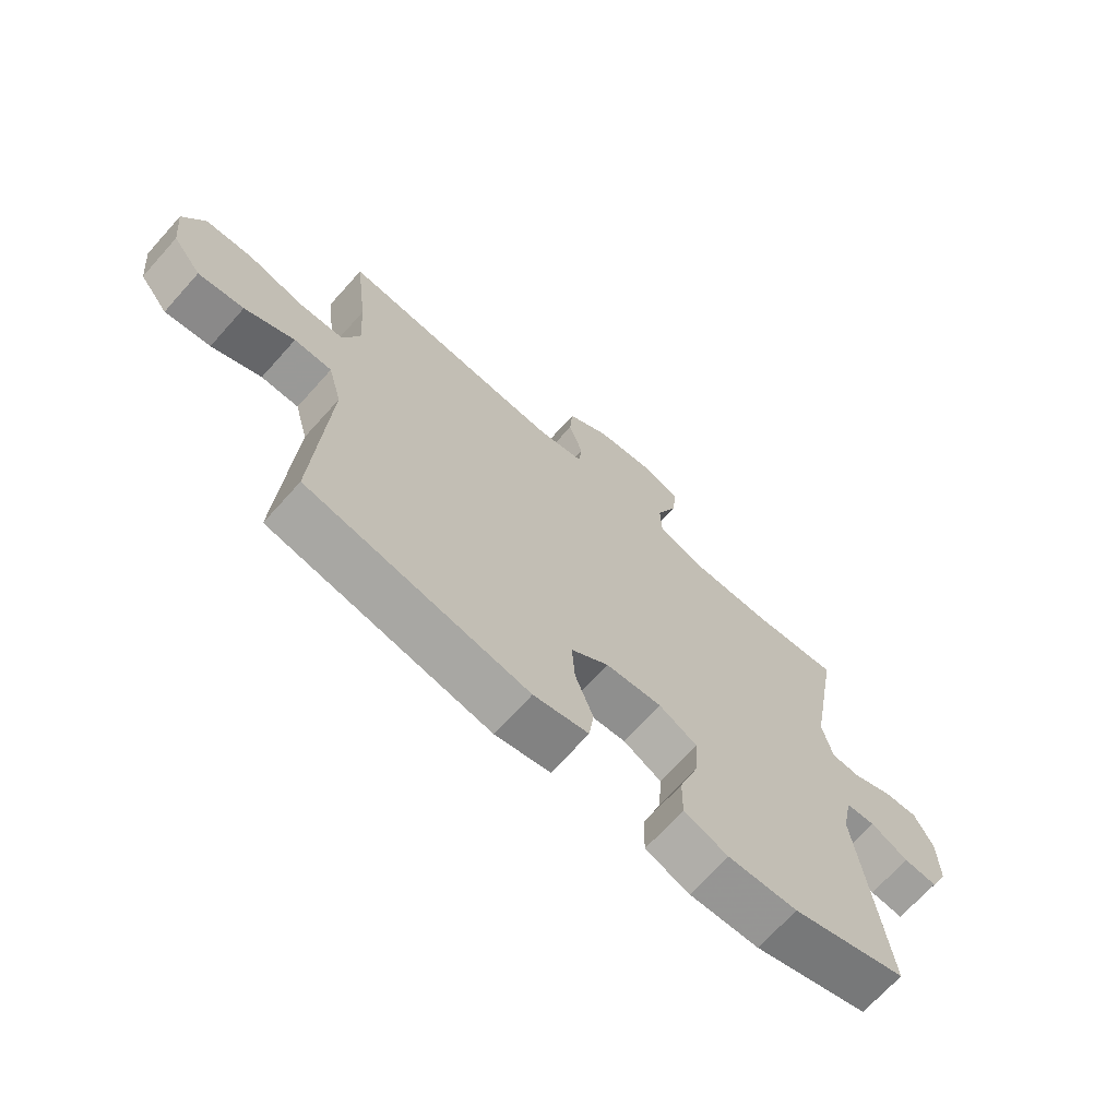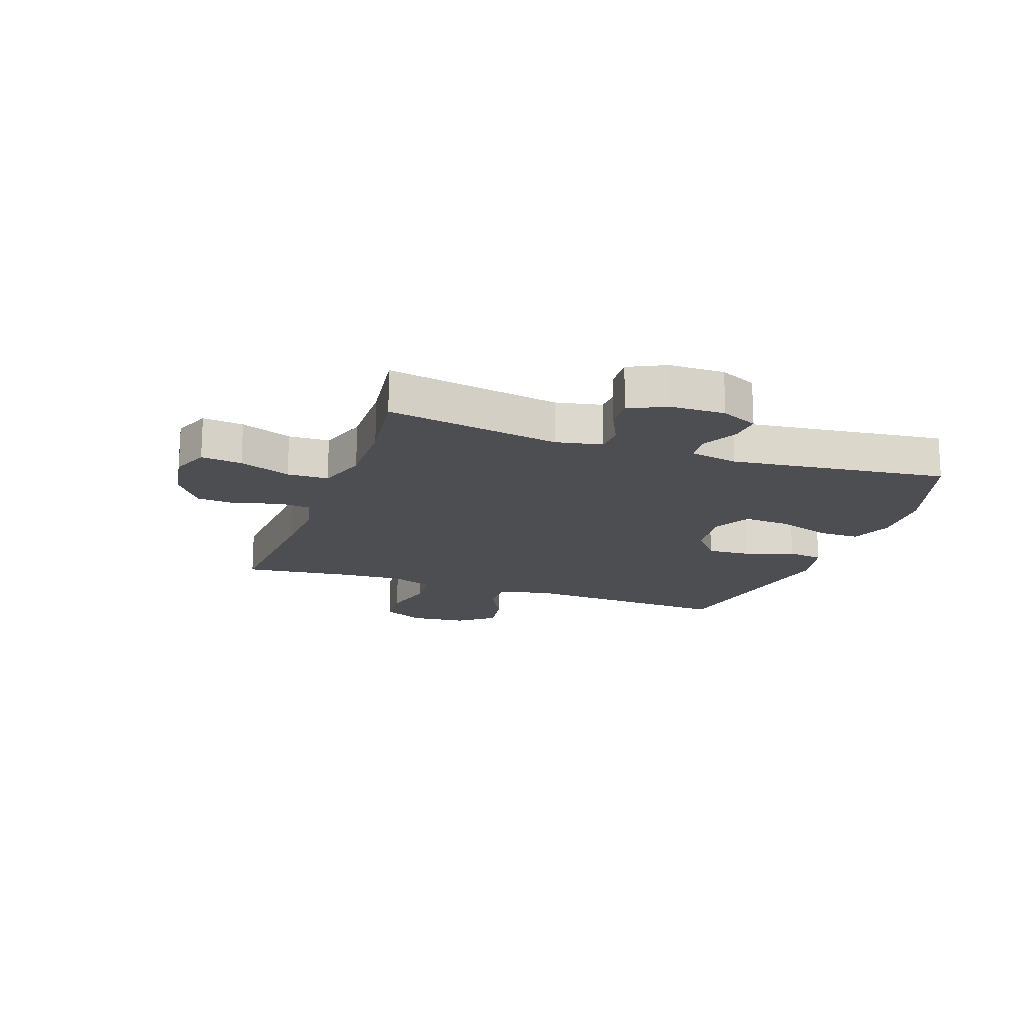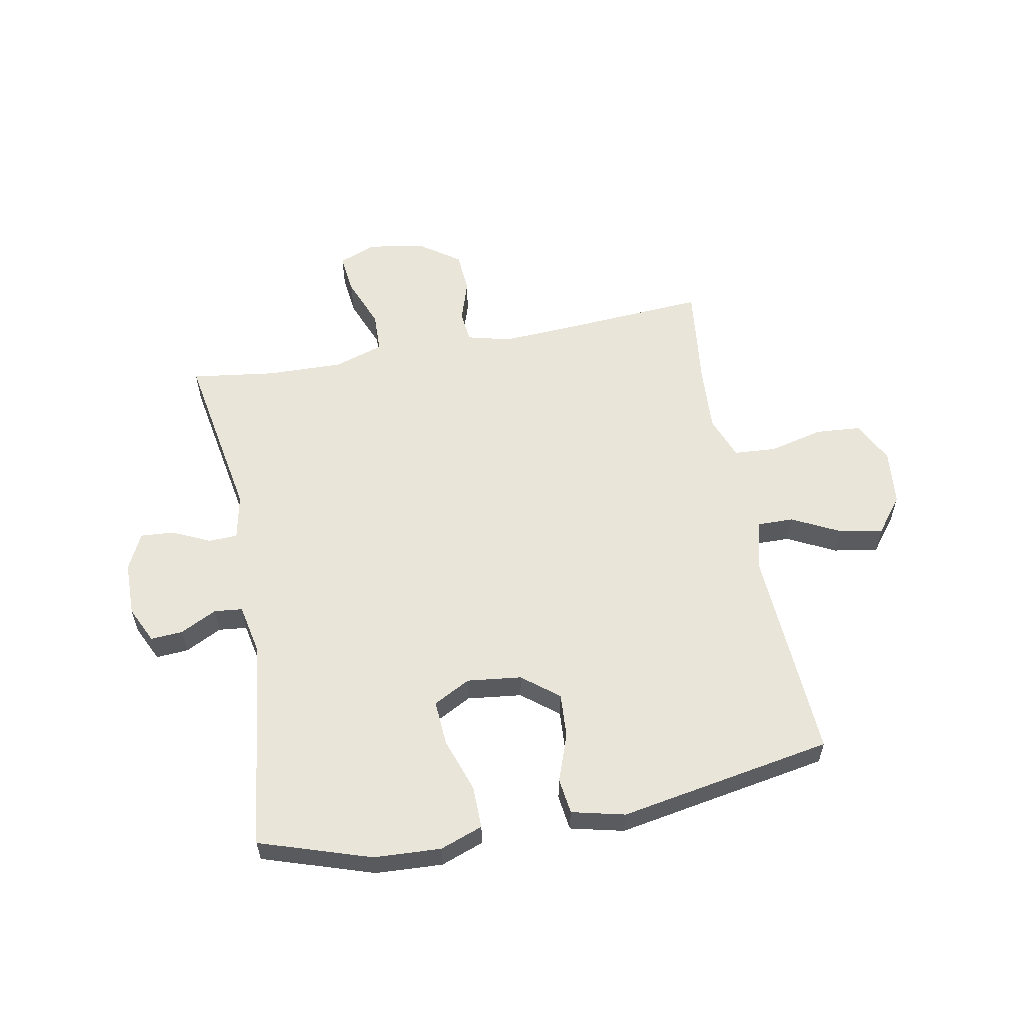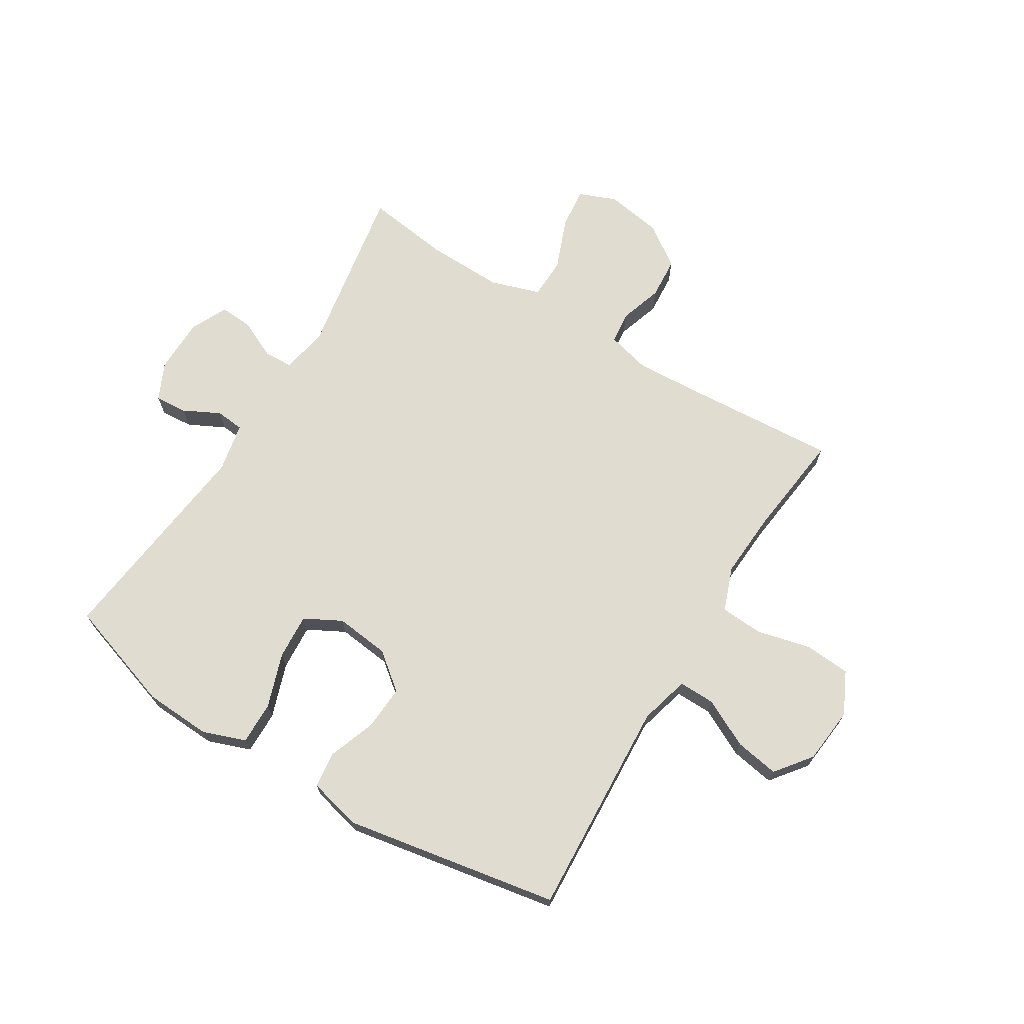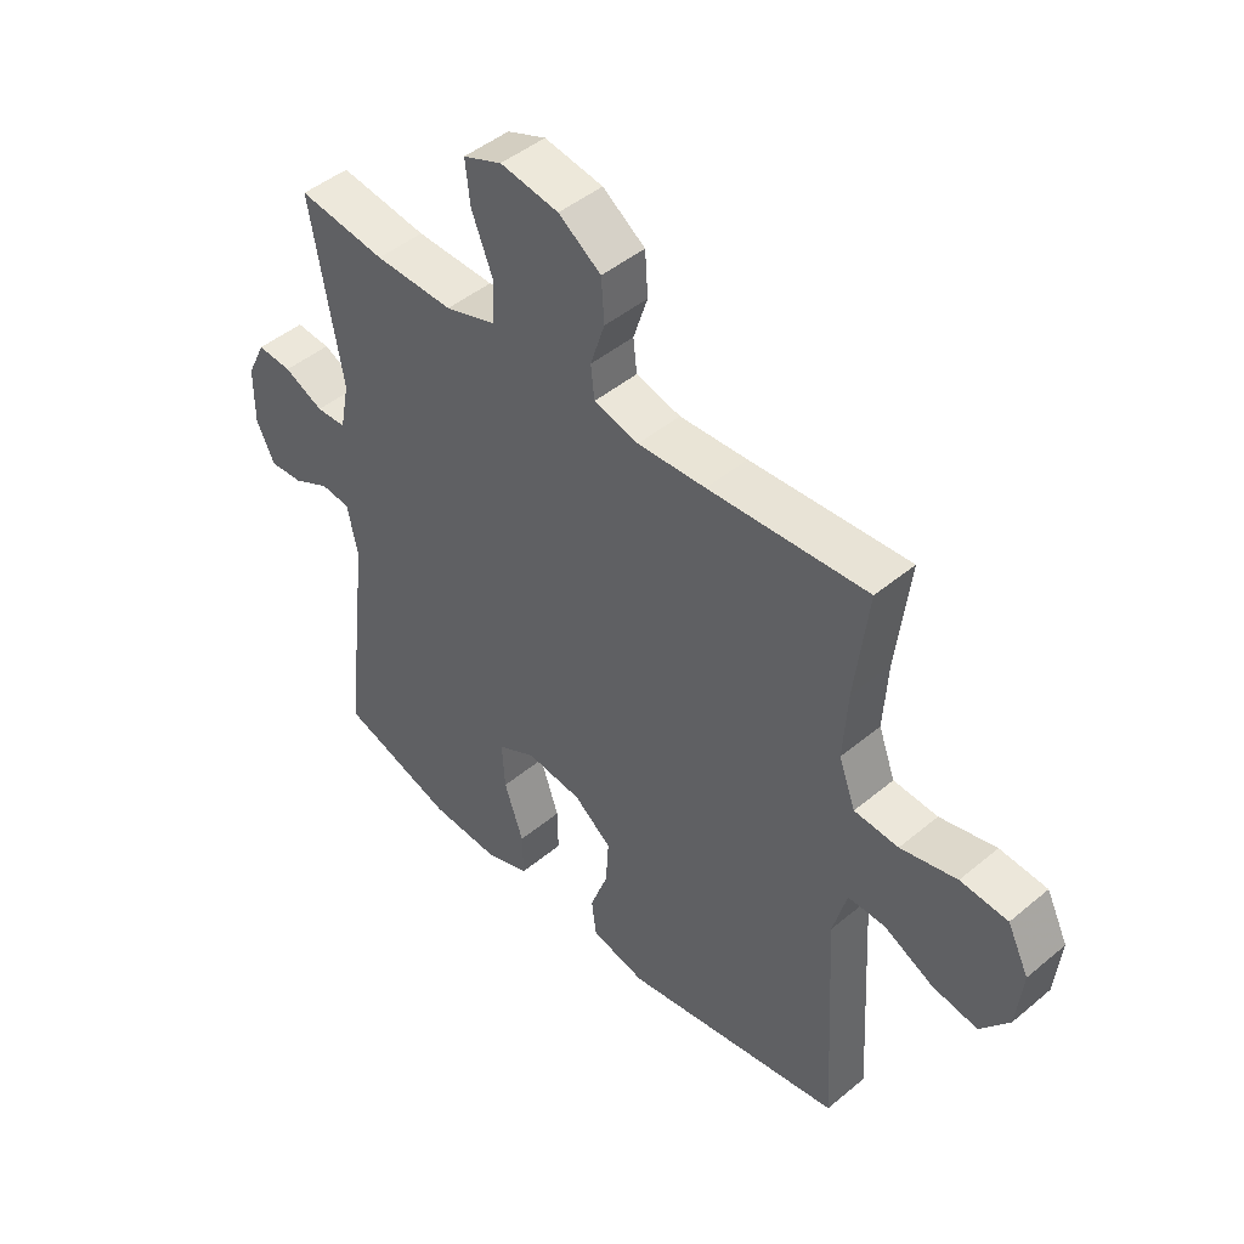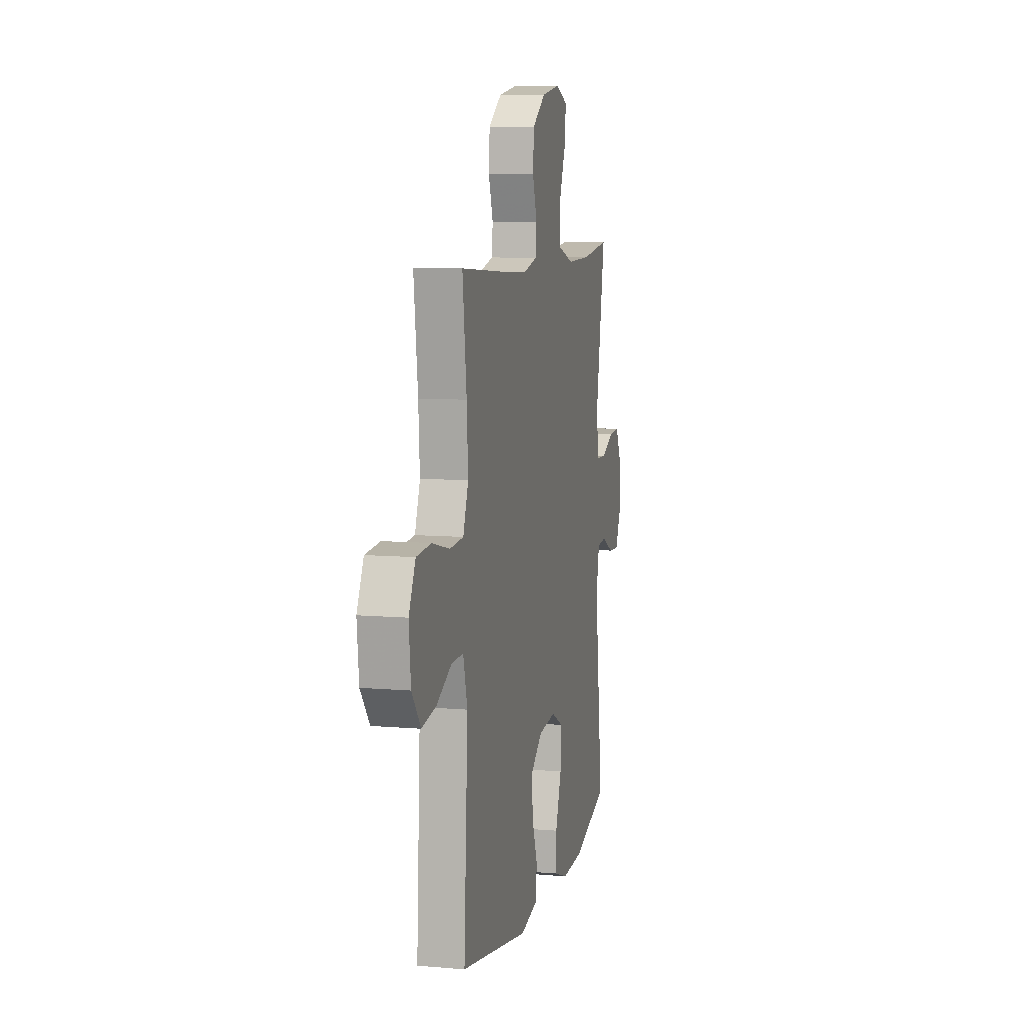
<metadata>
{"format":"obj","ext":"obj","renderer":"f3d","projection":"perspective","resolution":1024,"background":"white","views":[{"elev":-69.4,"azim":-41.9,"up":"+Z"},{"elev":-17.0,"azim":70.6,"up":"+Y"},{"elev":57.7,"azim":169.3,"up":"+Y"},{"elev":69.6,"azim":-148.5,"up":"+Y"},{"elev":46.2,"azim":-133.6,"up":"+Z"},{"elev":8.5,"azim":-76.7,"up":"+Z"}]}
</metadata>
<code>
v 0.5 0.07 0.5
v 0.448 0.07 0.199
v 0.464 0.07 0.119
v 0.514 0.07 0.117
v 0.58 0.07 0.148
v 0.638 0.07 0.152
v 0.669 0.07 0.088
v 0.67 0.07 -0.007
v 0.64 0.07 -0.071
v 0.584 0.07 -0.067
v 0.521 0.07 -0.035
v 0.472 0.07 -0.04
v 0.455 0.07 -0.125
v 0.5 0.07 -0.5
v 0.308 0.07 -0.563
v 0.192 0.07 -0.569
v 0.118 0.07 -0.542
v 0.119 0.07 -0.468
v 0.151 0.07 -0.374
v 0.156 0.07 -0.295
v 0.092 0.07 -0.261
v -0.002 0.07 -0.272
v -0.065 0.07 -0.322
v -0.06 0.07 -0.399
v -0.03 0.07 -0.482
v -0.038 0.07 -0.544
v -0.13 0.07 -0.566
v -0.5 0.07 -0.5
v -0.479 0.07 -0.124
v -0.502 0.07 -0.038
v -0.565 0.07 -0.039
v -0.648 0.07 -0.081
v -0.724 0.07 -0.094
v -0.772 0.07 -0.032
v -0.782 0.07 0.066
v -0.746 0.07 0.139
v -0.667 0.07 0.145
v -0.573 0.07 0.122
v -0.499 0.07 0.127
v -0.471 0.07 0.203
v -0.478 0.07 0.317
v -0.5 0.07 0.5
v -0.234 0.07 0.482
v -0.12 0.07 0.476
v -0.045 0.07 0.495
v -0.039 0.07 0.55
v -0.063 0.07 0.624
v -0.058 0.07 0.696
v 0.013 0.07 0.746
v 0.111 0.07 0.762
v 0.176 0.07 0.736
v 0.168 0.07 0.665
v 0.133 0.07 0.576
v 0.135 0.07 0.505
v 0.221 0.07 0.477
v 0.353 0.07 0.48
v 0.5 0 0.5
v 0.448 0 0.199
v 0.464 0 0.119
v 0.514 0 0.117
v 0.58 0 0.148
v 0.638 0 0.152
v 0.669 0 0.088
v 0.67 0 -0.007
v 0.64 0 -0.071
v 0.584 0 -0.067
v 0.521 0 -0.035
v 0.472 0 -0.04
v 0.455 0 -0.125
v 0.5 0 -0.5
v 0.308 0 -0.563
v 0.192 0 -0.569
v 0.118 0 -0.542
v 0.119 0 -0.468
v 0.151 0 -0.374
v 0.156 0 -0.295
v 0.092 0 -0.261
v -0.002 0 -0.272
v -0.065 0 -0.322
v -0.06 0 -0.399
v -0.03 0 -0.482
v -0.038 0 -0.544
v -0.13 0 -0.566
v -0.5 0 -0.5
v -0.479 0 -0.124
v -0.502 0 -0.038
v -0.565 0 -0.039
v -0.648 0 -0.081
v -0.724 0 -0.094
v -0.772 0 -0.032
v -0.782 0 0.066
v -0.746 0 0.139
v -0.667 0 0.145
v -0.573 0 0.122
v -0.499 0 0.127
v -0.471 0 0.203
v -0.478 0 0.317
v -0.5 0 0.5
v -0.234 0 0.482
v -0.12 0 0.476
v -0.045 0 0.495
v -0.039 0 0.55
v -0.063 0 0.624
v -0.058 0 0.696
v 0.013 0 0.746
v 0.111 0 0.762
v 0.176 0 0.736
v 0.168 0 0.665
v 0.133 0 0.576
v 0.135 0 0.505
v 0.221 0 0.477
v 0.353 0 0.48
f 50 51 52 53
f 50 53 54
f 49 50 54
f 46 47 48 49
f 45 46 49 54
f 44 45 54 55
f 41 42 43
f 40 41 43 44
f 39 40 44 55
f 35 36 37 38
f 35 38 39
f 34 35 39
f 31 32 33 34
f 30 31 34 39
f 29 30 39 55
f 24 25 26 27
f 23 24 27 28
f 22 23 28 29
f 16 17 18 19
f 16 19 20
f 13 14 15 16
f 12 13 16 20
f 8 9 10 11
f 8 11 12
f 7 8 12
f 4 5 6 7
f 3 4 7 12
f 2 3 12 20
f 56 1 2 20
f 21 22 29 55
f 20 21 55 56
f 109 108 107 106
f 110 109 106
f 110 106 105
f 105 104 103 102
f 110 105 102 101
f 111 110 101 100
f 99 98 97
f 100 99 97 96
f 111 100 96 95
f 94 93 92 91
f 95 94 91
f 95 91 90
f 90 89 88 87
f 95 90 87 86
f 111 95 86 85
f 83 82 81 80
f 84 83 80 79
f 85 84 79 78
f 75 74 73 72
f 76 75 72
f 72 71 70 69
f 76 72 69 68
f 67 66 65 64
f 68 67 64
f 68 64 63
f 63 62 61 60
f 68 63 60 59
f 76 68 59 58
f 76 58 57 112
f 111 85 78 77
f 112 111 77 76
f 1 57 58 2
f 2 58 59 3
f 3 59 60 4
f 4 60 61 5
f 5 61 62 6
f 6 62 63 7
f 7 63 64 8
f 8 64 65 9
f 9 65 66 10
f 10 66 67 11
f 11 67 68 12
f 12 68 69 13
f 13 69 70 14
f 14 70 71 15
f 15 71 72 16
f 16 72 73 17
f 17 73 74 18
f 18 74 75 19
f 19 75 76 20
f 20 76 77 21
f 21 77 78 22
f 22 78 79 23
f 23 79 80 24
f 24 80 81 25
f 25 81 82 26
f 26 82 83 27
f 27 83 84 28
f 28 84 85 29
f 29 85 86 30
f 30 86 87 31
f 31 87 88 32
f 32 88 89 33
f 33 89 90 34
f 34 90 91 35
f 35 91 92 36
f 36 92 93 37
f 37 93 94 38
f 38 94 95 39
f 39 95 96 40
f 40 96 97 41
f 41 97 98 42
f 42 98 99 43
f 43 99 100 44
f 44 100 101 45
f 45 101 102 46
f 46 102 103 47
f 47 103 104 48
f 48 104 105 49
f 49 105 106 50
f 50 106 107 51
f 51 107 108 52
f 52 108 109 53
f 53 109 110 54
f 54 110 111 55
f 55 111 112 56
f 56 112 57 1

</code>
